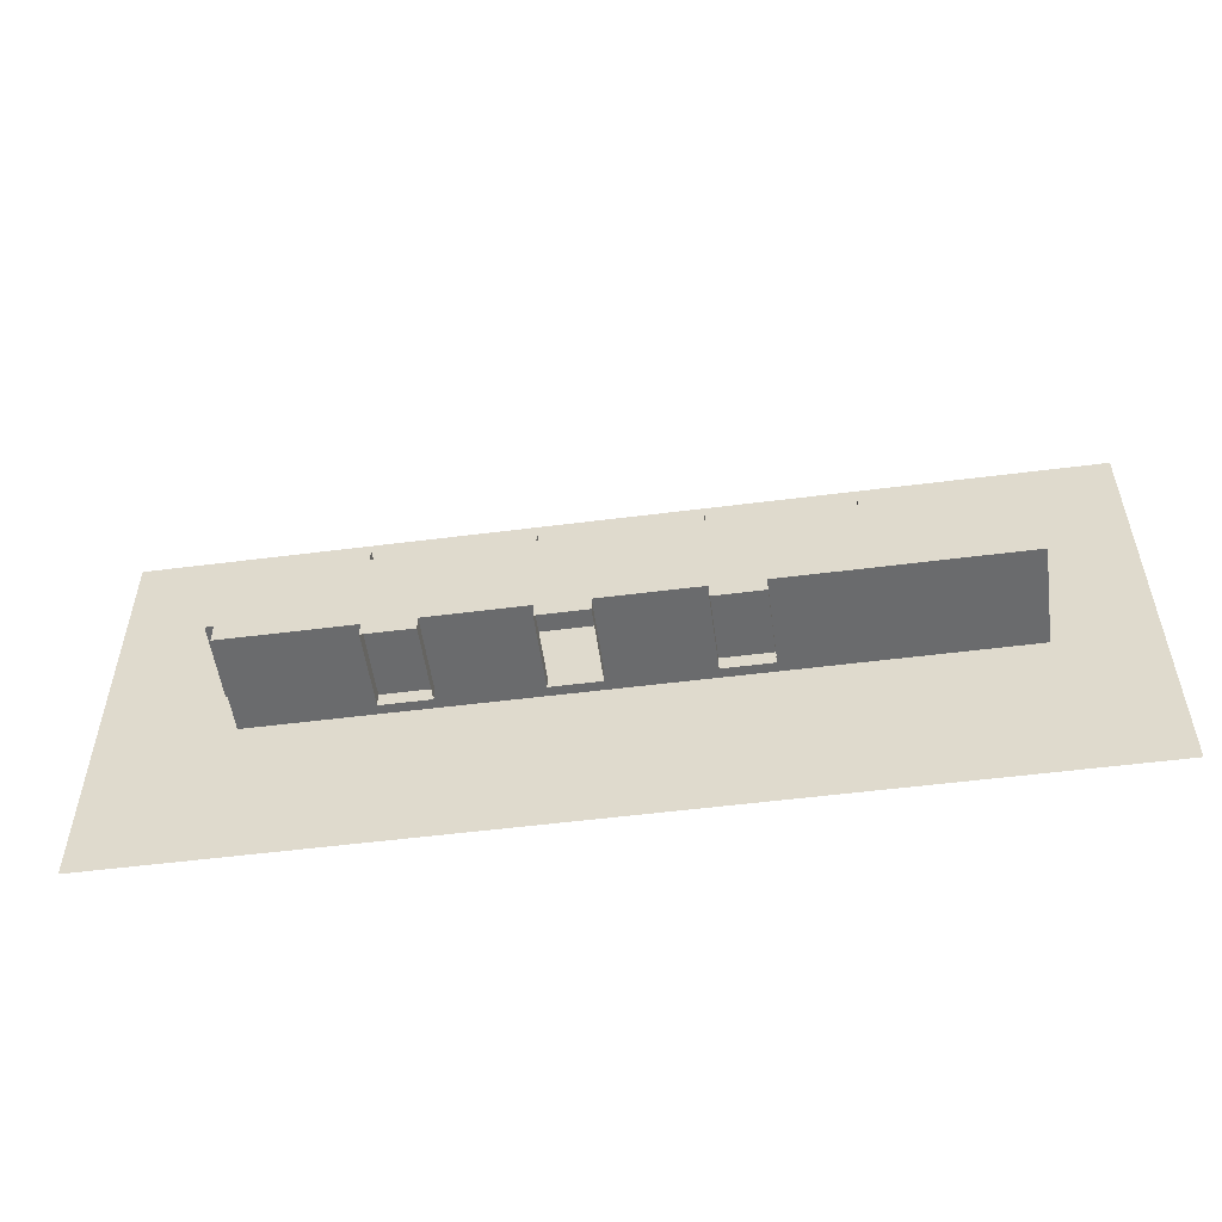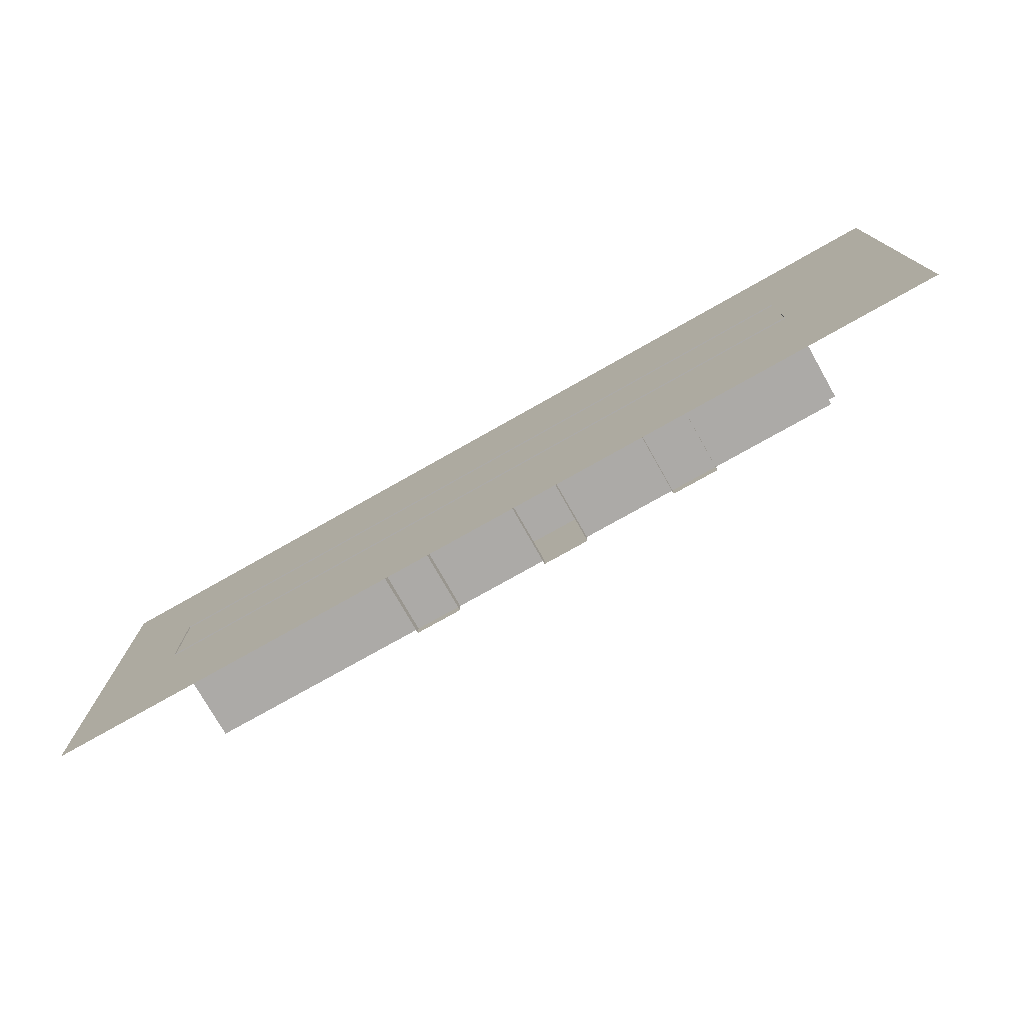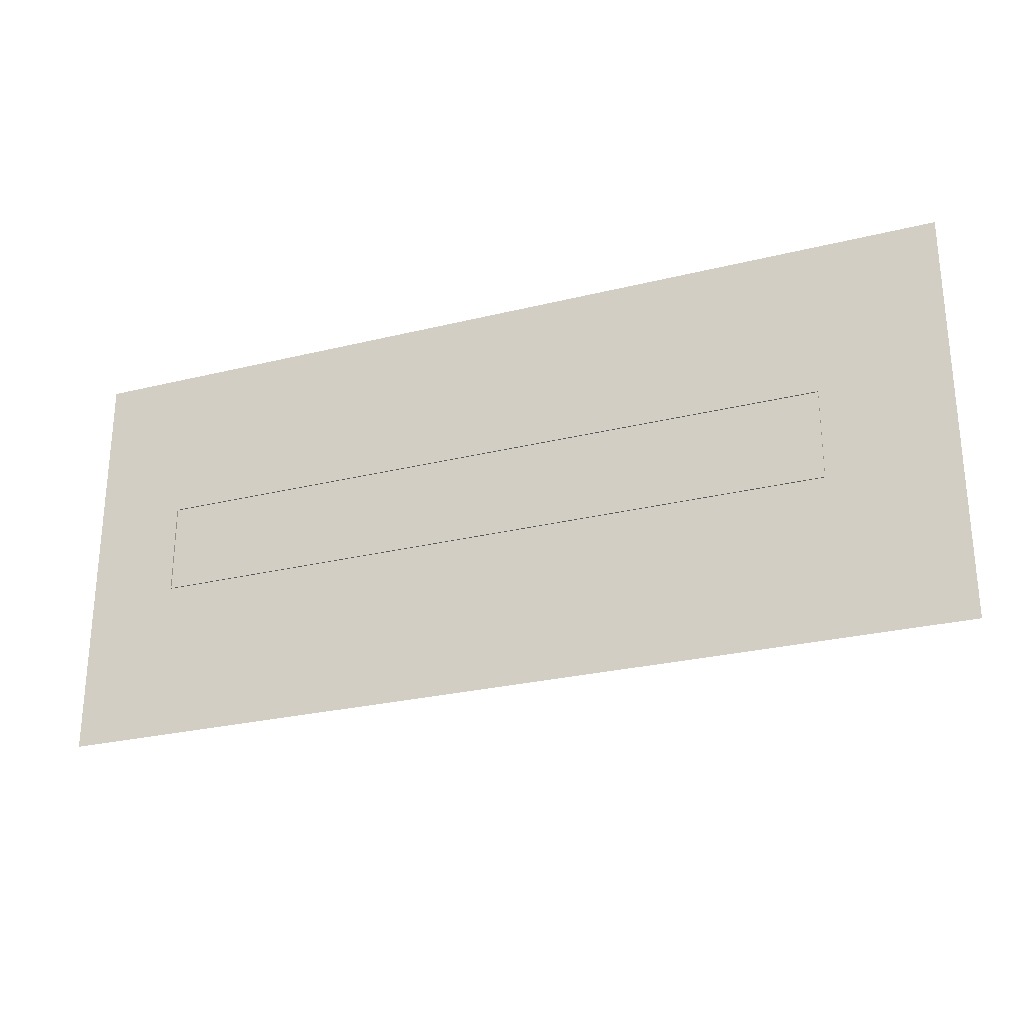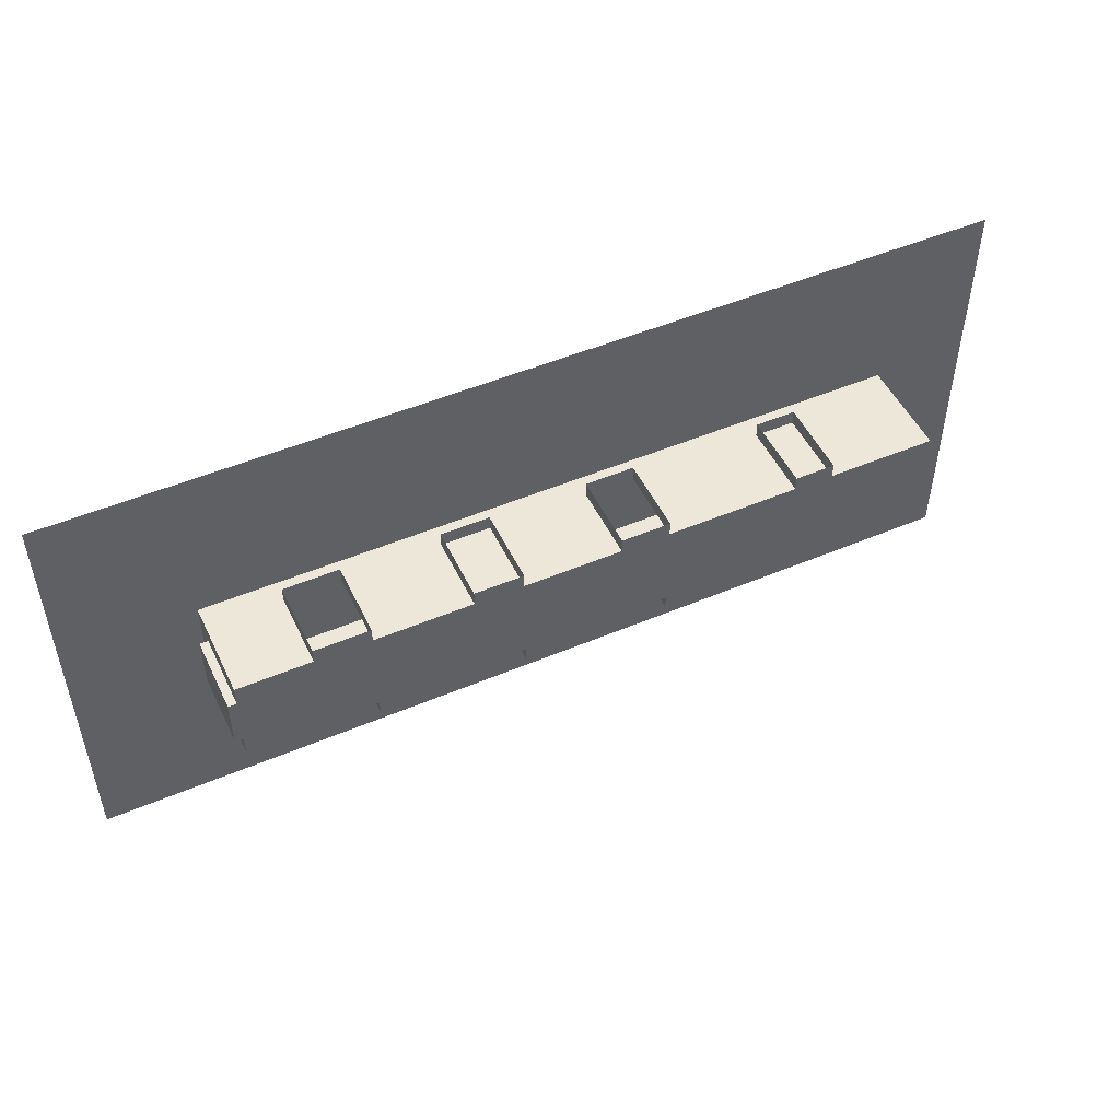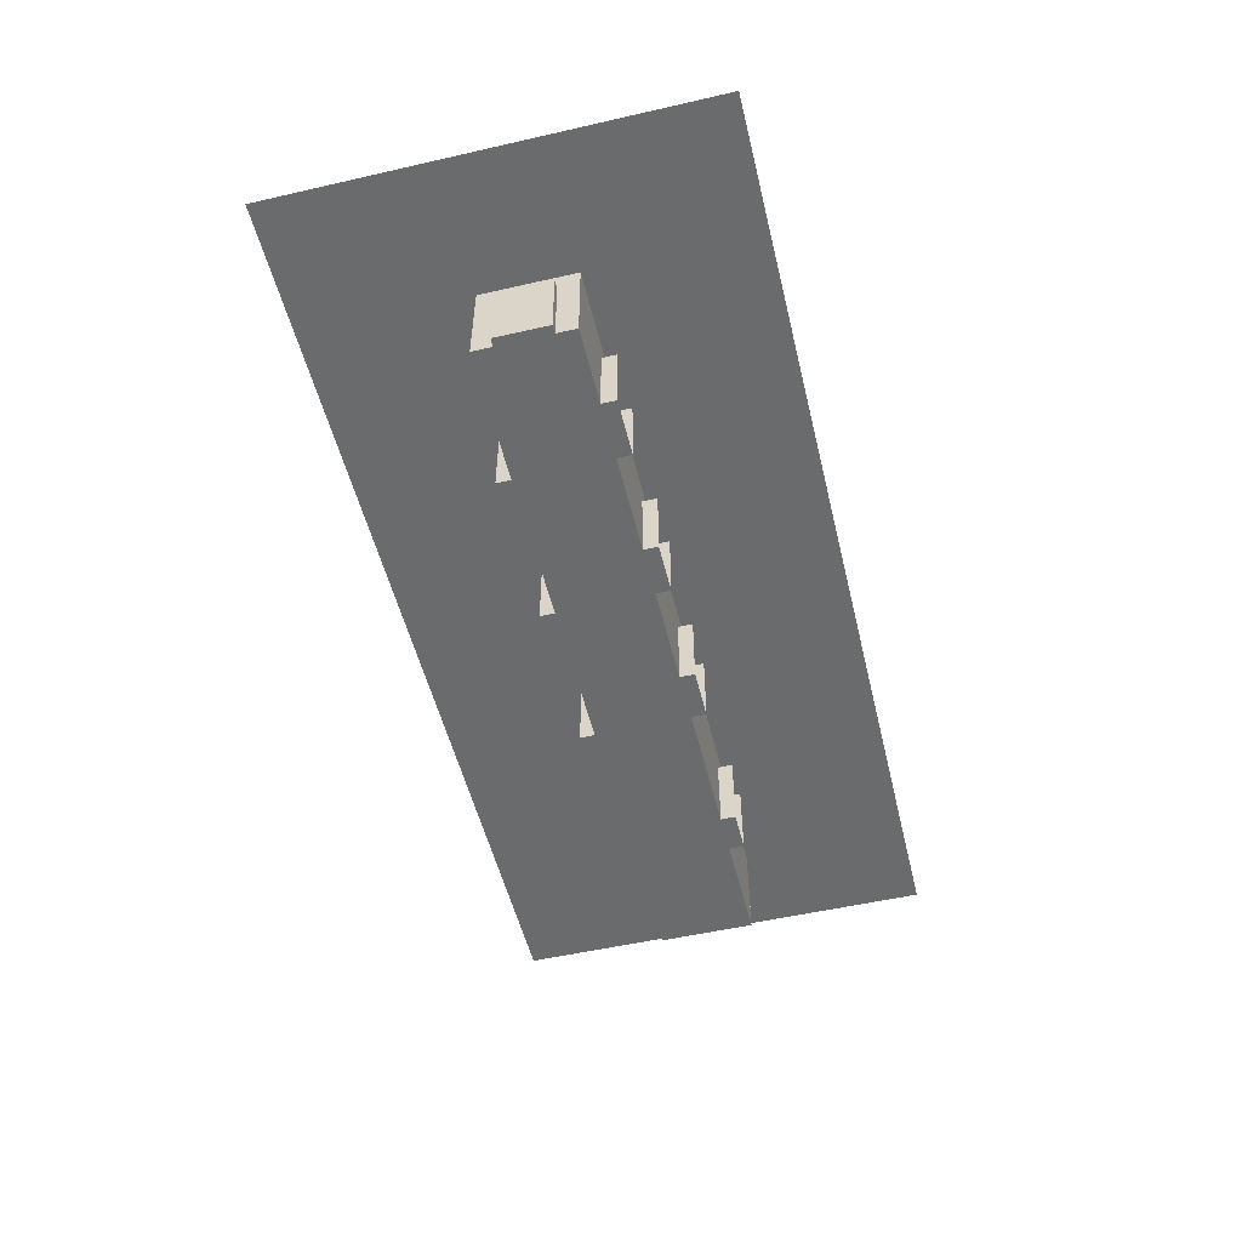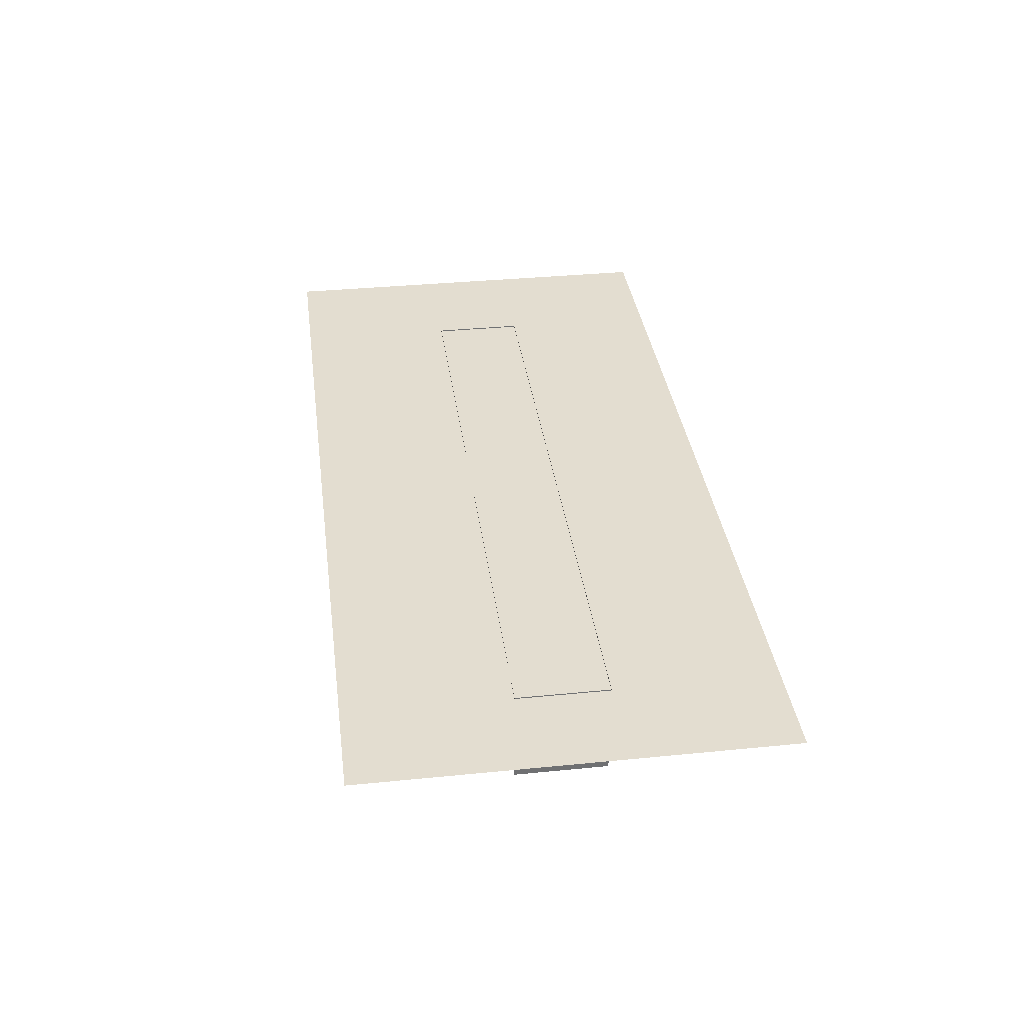
<metadata>
{"format":"obj","ext":"obj","renderer":"f3d","projection":"perspective","resolution":1024,"background":"white","views":[{"elev":-53.2,"azim":7.8,"up":"+Z"},{"elev":-76.0,"azim":-150.5,"up":"+Z"},{"elev":-26.6,"azim":-158.8,"up":"+Z"},{"elev":49.8,"azim":-25.0,"up":"+Z"},{"elev":-53.2,"azim":-76.3,"up":"+Y"},{"elev":35.5,"azim":82.5,"up":"+Y"}]}
</metadata>
<code>
o Плоскость.046_Плоскость.021
v -9.317 -1.434 -23.47
v 14.22 -1.434 -23.47
v -9.317 -1.434 -28.42
v 14.22 -1.434 -28.42
v -6.354 -1.434 -23.47
v -3.739 -1.434 -23.47
v -1.124 -1.434 -23.47
v 1.492 -1.434 -23.47
v 4.107 -1.434 -23.47
v 6.723 -1.434 -23.47
v 9.338 -1.434 -23.47
v 11.95 -1.434 -23.47
v 11.95 -1.434 -28.42
v 9.338 -1.434 -28.42
v 6.723 -1.434 -28.42
v 4.107 -1.434 -28.42
v 1.492 -1.434 -28.42
v -1.124 -1.434 -28.42
v -3.739 -1.434 -28.42
v -6.354 -1.434 -28.42
v -9.317 -1.434 -22.69
v -6.354 -1.434 -22.69
v -1.124 -1.434 -22.69
v 1.492 -1.434 -22.69
v 6.723 -1.434 -22.69
v 9.338 -1.434 -22.69
v 11.95 -1.434 -29.19
v 9.338 -1.434 -29.19
v 4.107 -1.434 -29.19
v 1.492 -1.434 -29.19
v -3.739 -1.434 -29.19
v -6.354 -1.434 -29.19
v 16.39 -1.434 -23.47
v 16.39 -1.434 -28.42
v 18.51 -1.434 -23.47
v 18.51 -1.434 -28.42
v 16.39 -1.434 -22.69
v 18.51 -1.434 -22.69
v 24.27 -1.434 -23.47
v 24.27 -1.434 -28.42
v -13.25 -1.434 -23.47
v -13.25 -1.434 -28.42
v -9.317 -0.2069 -23.47
v 14.22 -0.2069 -23.47
v -9.317 -0.2069 -28.42
v 14.22 -0.2069 -28.42
v -6.354 -0.2069 -23.47
v -3.739 -0.2069 -23.47
v -1.124 -0.2069 -23.47
v 1.492 -0.2069 -23.47
v 4.107 -0.2069 -23.47
v 6.723 -0.2069 -23.47
v 9.338 -0.2069 -23.47
v 11.95 -0.2069 -23.47
v 11.95 -0.2069 -28.42
v 9.338 -0.2069 -28.42
v 6.723 -0.2069 -28.42
v 4.107 -0.2069 -28.42
v 1.492 -0.2069 -28.42
v -1.124 -0.2069 -28.42
v -3.739 -0.2069 -28.42
v -6.354 -0.2069 -28.42
v -9.317 -0.2069 -22.69
v -6.354 -0.2069 -22.69
v -1.124 -0.2069 -22.69
v 1.492 -0.2069 -22.69
v 6.723 -0.2069 -22.69
v 9.338 -0.2069 -22.69
v 11.95 -0.2069 -29.19
v 9.338 -0.2069 -29.19
v 4.107 -0.2069 -29.19
v 1.492 -0.2069 -29.19
v -3.739 -0.2069 -29.19
v -6.354 -0.2069 -29.19
v 16.39 -0.2069 -23.47
v 16.39 -0.2069 -28.42
v 18.51 -0.2069 -23.47
v 18.51 -0.2069 -28.42
v 16.39 -0.2069 -22.69
v 18.51 -0.2069 -22.69
v 24.27 -0.2069 -23.47
v 24.27 -0.2069 -28.42
v -13.25 -0.2069 -23.47
v -13.25 -0.2069 -28.42
v -9.317 2.674 -23.47
v 14.22 2.674 -23.47
v -9.317 2.674 -28.42
v 14.22 2.674 -28.42
v -6.354 2.674 -23.47
v -3.739 2.674 -23.47
v -1.124 2.674 -23.47
v 1.492 2.674 -23.47
v 4.107 2.674 -23.47
v 6.723 2.674 -23.47
v 9.338 2.674 -23.47
v 11.95 2.674 -23.47
v 11.95 2.674 -28.42
v 9.338 2.674 -28.42
v 6.723 2.674 -28.42
v 4.107 2.674 -28.42
v 1.492 2.674 -28.42
v -1.124 2.674 -28.42
v -3.739 2.674 -28.42
v -6.354 2.674 -28.42
v -9.317 2.674 -22.69
v -6.354 2.674 -22.69
v -1.124 2.674 -22.69
v 1.492 2.674 -22.69
v 6.723 2.674 -22.69
v 9.338 2.674 -22.69
v 11.95 2.674 -29.19
v 9.338 2.674 -29.19
v 4.107 2.674 -29.19
v 1.492 2.674 -29.19
v -3.739 2.674 -29.19
v -6.354 2.674 -29.19
v 16.39 2.674 -23.47
v 16.39 2.674 -28.42
v 18.51 2.674 -23.47
v 18.51 2.674 -28.42
v 16.39 2.674 -22.69
v 18.51 2.674 -22.69
v 24.27 2.674 -23.47
v 24.27 2.674 -28.42
v -13.25 2.674 -23.47
v -13.25 2.674 -28.42
v -9.317 3.863 -23.47
v 14.22 3.863 -23.47
v -9.317 3.863 -28.42
v 14.22 3.863 -28.42
v -6.354 3.863 -23.47
v -3.739 3.863 -23.47
v -1.124 3.863 -23.47
v 1.492 3.863 -23.47
v 4.107 3.863 -23.47
v 6.723 3.863 -23.47
v 9.338 3.863 -23.47
v 11.95 3.863 -23.47
v 11.95 3.863 -28.42
v 9.338 3.863 -28.42
v 6.723 3.863 -28.42
v 4.107 3.863 -28.42
v 1.492 3.863 -28.42
v -1.124 3.863 -28.42
v -3.739 3.863 -28.42
v -6.354 3.863 -28.42
v 16.39 3.863 -23.47
v 16.39 3.863 -28.42
v 18.51 3.863 -23.47
v 18.51 3.863 -28.42
v 24.27 3.863 -23.47
v 24.27 3.863 -28.42
v -13.25 3.863 -23.47
v -13.25 3.863 -28.42
v 4.113 2.674 -29.19
v 4.113 2.674 -28.42
v 9.344 2.674 -23.47
v 9.344 2.674 -22.69
v -3.733 2.674 -29.19
v -3.733 2.674 -28.42
v -6.345 2.674 -23.47
v -6.345 2.674 -22.69
v 11.96 2.674 -29.19
v 11.96 2.674 -28.42
v 1.498 2.674 -23.47
v 1.498 2.674 -22.69
v 4.113 3.863 -28.42
v 9.344 3.863 -23.47
v -3.733 3.863 -28.42
v -6.345 3.863 -23.47
v 11.96 3.863 -28.42
v 1.498 3.863 -23.47
v 18.51 3.863 -23.47
v 18.51 2.674 -23.47
v 18.51 2.674 -22.69
v -9.317 -1.434 -27.35
v -9.317 -1.434 -24.54
v 14.22 -1.434 -24.54
v 14.22 -1.434 -27.35
v -6.354 -1.434 -24.54
v -6.354 -1.434 -27.35
v -3.739 -1.434 -24.54
v -3.739 -1.434 -27.35
v -1.124 -1.434 -24.54
v -1.124 -1.434 -27.35
v 1.492 -1.434 -24.54
v 1.492 -1.434 -27.35
v 4.107 -1.434 -24.54
v 4.107 -1.434 -27.35
v 6.723 -1.434 -24.54
v 6.723 -1.434 -27.35
v 9.338 -1.434 -24.54
v 9.338 -1.434 -27.35
v 11.95 -1.434 -24.54
v 11.95 -1.434 -27.35
v 16.39 -1.434 -24.54
v 16.39 -1.434 -27.35
v 18.51 -1.434 -24.54
v 18.51 -1.434 -27.35
v 24.27 -1.434 -24.54
v 24.27 -1.434 -27.35
v -13.25 -1.434 -27.35
v -13.25 -1.434 -24.54
v 24.27 -0.2069 -24.54
v 24.27 -0.2069 -27.35
v -13.25 -0.2069 -27.35
v -13.25 -0.2069 -24.54
v 24.27 2.674 -24.54
v 24.27 2.674 -27.35
v -13.25 2.674 -27.35
v -13.25 2.674 -24.54
v 24.27 3.863 -24.54
v 24.27 3.863 -27.35
v -13.25 3.863 -27.35
v -13.25 3.863 -24.54
v -13.69 -1.434 -27.35
v -13.69 -1.434 -24.54
v -13.69 -0.2069 -27.35
v -13.69 -0.2069 -24.54
v -13.69 2.674 -27.35
v -13.69 2.674 -24.54
v -20.08 3.801 -14.66
v 29.31 3.801 -14.66
v -20.08 3.801 -37.18
v 29.31 3.801 -37.18
f 200 39 81 204
f 6 5 47 48
f 36 40 82 78
f 7 6 48 49
f 39 35 77 81
f 202 42 84 206
f 9 8 50 51
f 4 34 76 46
f 1 41 83 43
f 10 9 51 52
f 33 2 44 75
f 42 3 45 84
f 12 11 53 54
f 34 36 78 76
f 13 4 46 55
f 15 14 56 57
f 16 15 57 58
f 18 17 59 60
f 8 24 66 50
f 19 18 60 61
f 23 7 49 65
f 2 12 54 44
f 3 20 62 45
f 46 76 118 88
f 50 66 108 92
f 75 44 86 117
f 65 49 91 107
f 76 78 120 118
f 44 54 96 86
f 45 62 104 87
f 48 47 89 90
f 49 48 90 91
f 51 50 92 93
f 52 51 93 94
f 54 53 95 96
f 55 46 88 97
f 57 56 98 99
f 58 57 99 100
f 60 59 101 102
f 61 60 102 103
f 204 81 123 208
f 78 82 124 120
f 81 77 119 123
f 206 84 126 210
f 43 83 125 85
f 84 45 87 126
f 102 101 143 144
f 103 102 144 145
f 208 123 151 212
f 120 124 152 150
f 123 119 149 151
f 210 126 154 214
f 146 104 160 169
f 85 125 153 127
f 126 87 129 154
f 107 91 165 166
f 88 118 148 130
f 117 86 128 147
f 118 120 150 148
f 86 96 138 128
f 87 104 146 129
f 90 89 131 132
f 91 90 132 133
f 93 92 134 135
f 94 93 135 136
f 96 95 137 138
f 97 88 130 139
f 99 98 140 141
f 100 99 141 142
f 143 101 156 167
f 117 147 173 174
f 94 136 168 157
f 91 133 172 165
f 85 127 170 161
f 140 98 164 171
f 125 211 215 153
f 211 210 214 215
f 124 209 213 152
f 209 208 212 213
f 83 207 211 125
f 82 205 209 124
f 41 203 207 83
f 40 201 205 82
f 195 179 4 13
f 176 181 20 3
f 181 183 19 20
f 183 185 18 19
f 185 187 17 18
f 187 189 16 17
f 189 191 15 16
f 191 193 14 15
f 193 195 13 14
f 17 16 29 30
f 11 10 25 26
f 20 19 31 32
f 5 1 21 22
f 14 13 27 28
f 8 7 23 24
f 178 2 33 196
f 196 33 35 198
f 35 33 37 38
f 198 35 39 200
f 176 3 42 202
f 1 177 203 41
f 177 176 202 203
f 36 199 201 40
f 199 198 200 201
f 34 197 199 36
f 197 196 198 199
f 4 179 197 34
f 179 178 196 197
f 11 12 194 192
f 192 194 195 193
f 10 11 192 190
f 190 192 193 191
f 9 10 190 188
f 188 190 191 189
f 8 9 188 186
f 186 188 189 187
f 7 8 186 184
f 184 186 187 185
f 6 7 184 182
f 182 184 185 183
f 5 6 182 180
f 180 182 183 181
f 1 5 180 177
f 177 180 181 176
f 12 2 178 194
f 194 178 179 195
f 203 202 216 217
f 222 223 225 224
f 17 30 72 59
f 29 16 58 71
f 11 26 68 53
f 25 10 52 67
f 20 32 74 62
f 31 19 61 73
f 5 22 64 47
f 35 38 80 77
f 21 1 43 63
f 37 33 75 79
f 14 28 70 56
f 27 13 55 69
f 63 43 85 105
f 56 70 112 98
f 69 55 97 111
f 77 80 122 119
f 79 75 117 121
f 59 72 114 101
f 71 58 100 113
f 53 68 110 95
f 67 52 94 109
f 62 74 116 104
f 73 61 103 115
f 47 64 106 89
f 101 114 155 156
f 121 117 174 175
f 109 94 157 158
f 104 116 159 160
f 105 85 161 162
f 98 112 163 164
f 211 207 219 221
f 205 204 208 209
f 210 211 221 220
f 201 200 204 205
f 219 218 220 221
f 217 216 218 219
f 202 206 218 216
f 206 210 220 218
f 207 203 217 219
f 75 33 35 77 119 117
f 61 103 104 62 20 19
f 55 97 98 56 14 13
f 7 49 91 92 50 8

</code>
